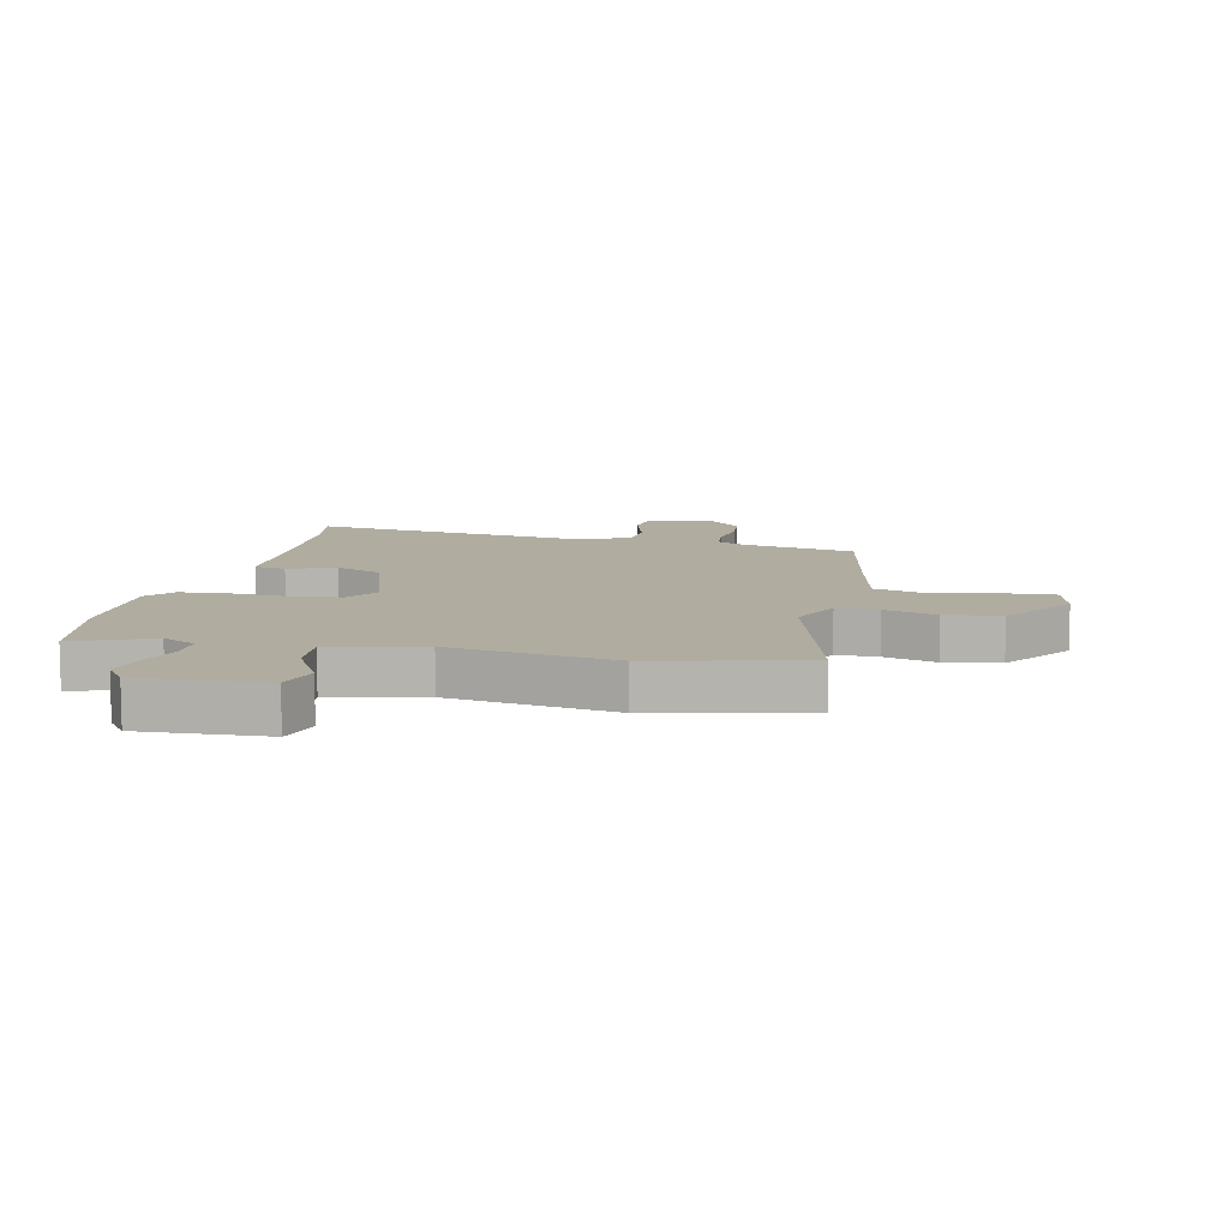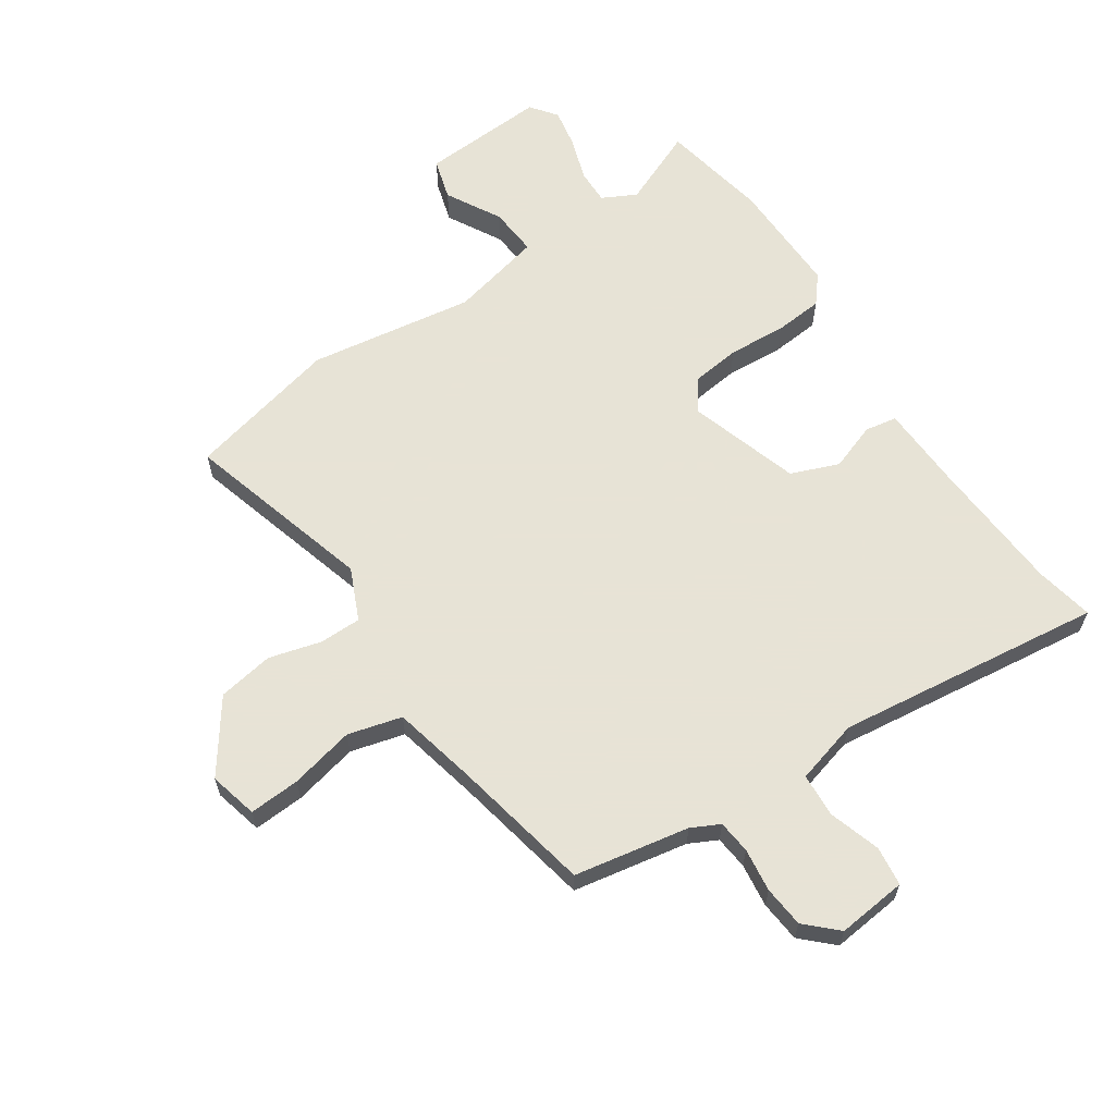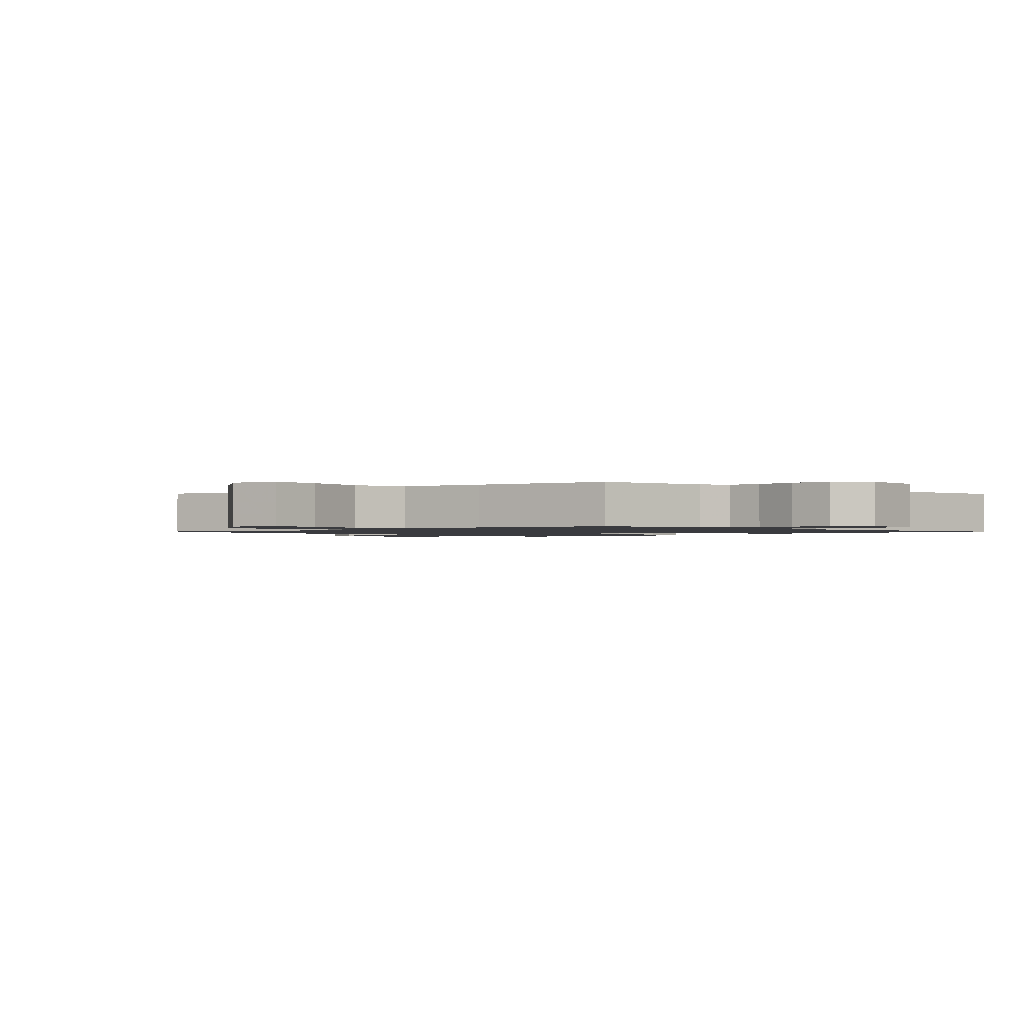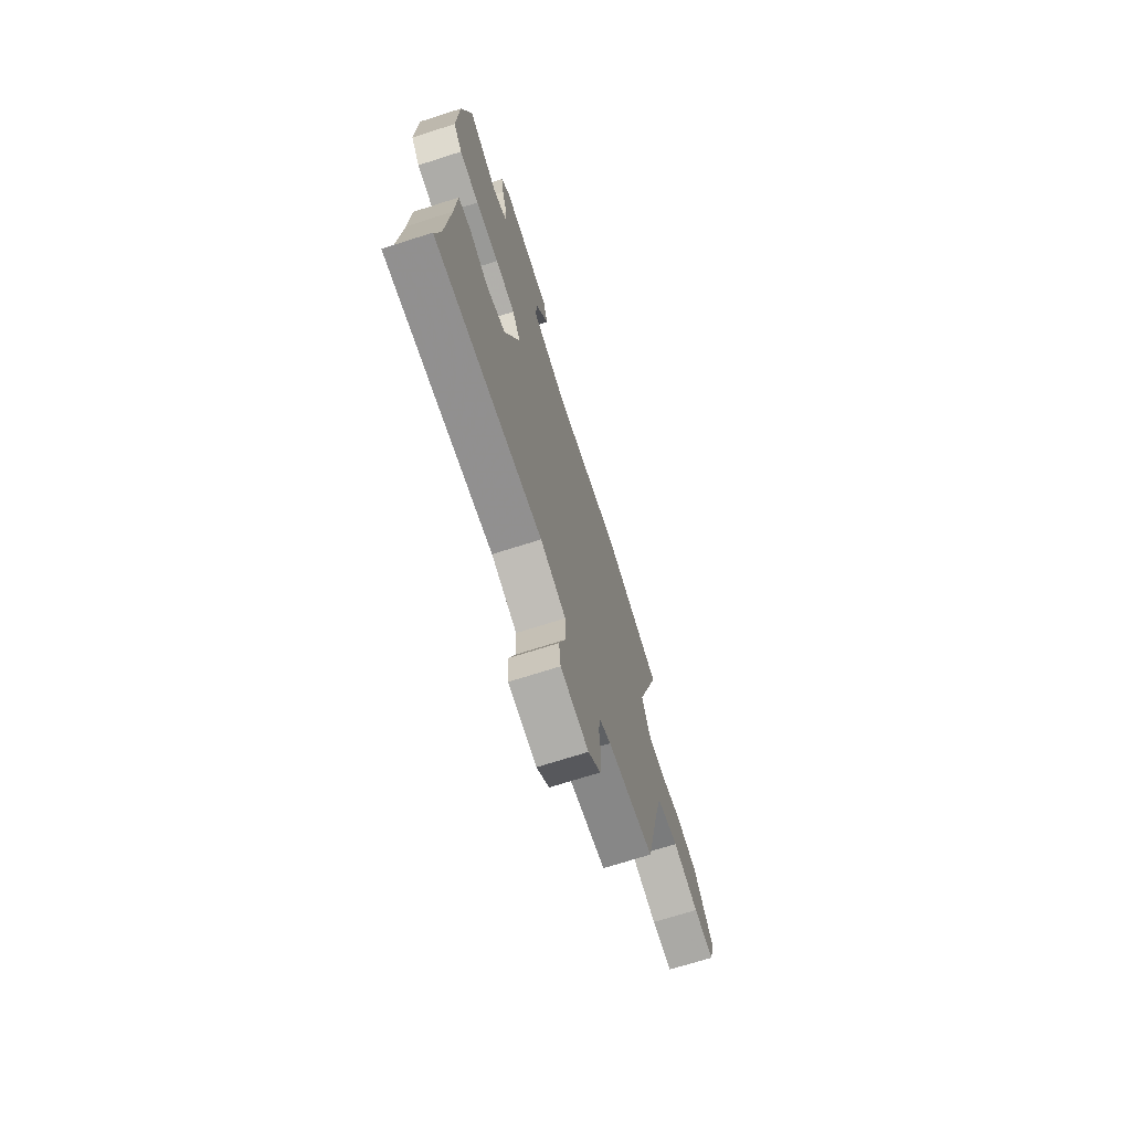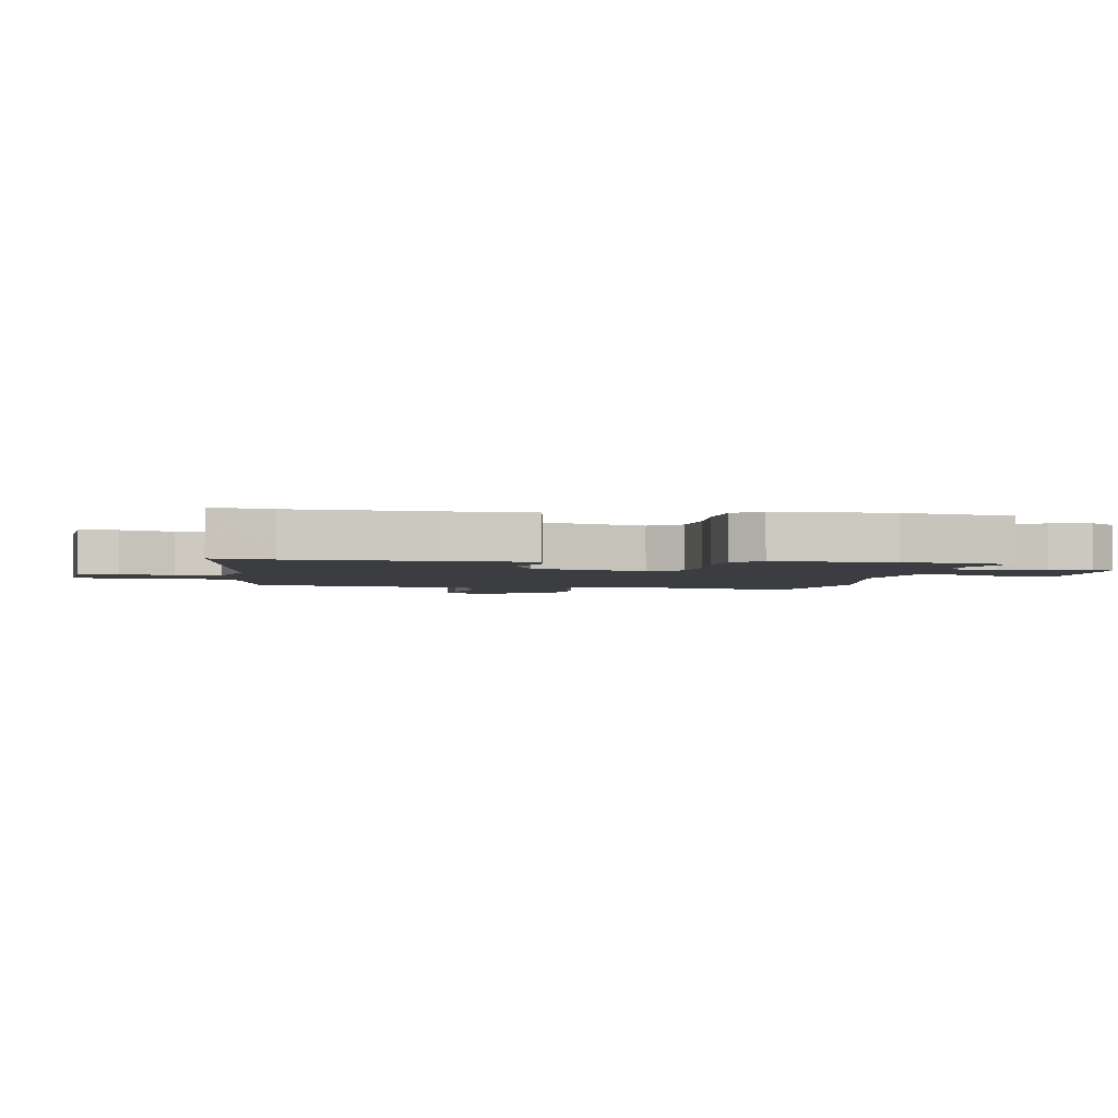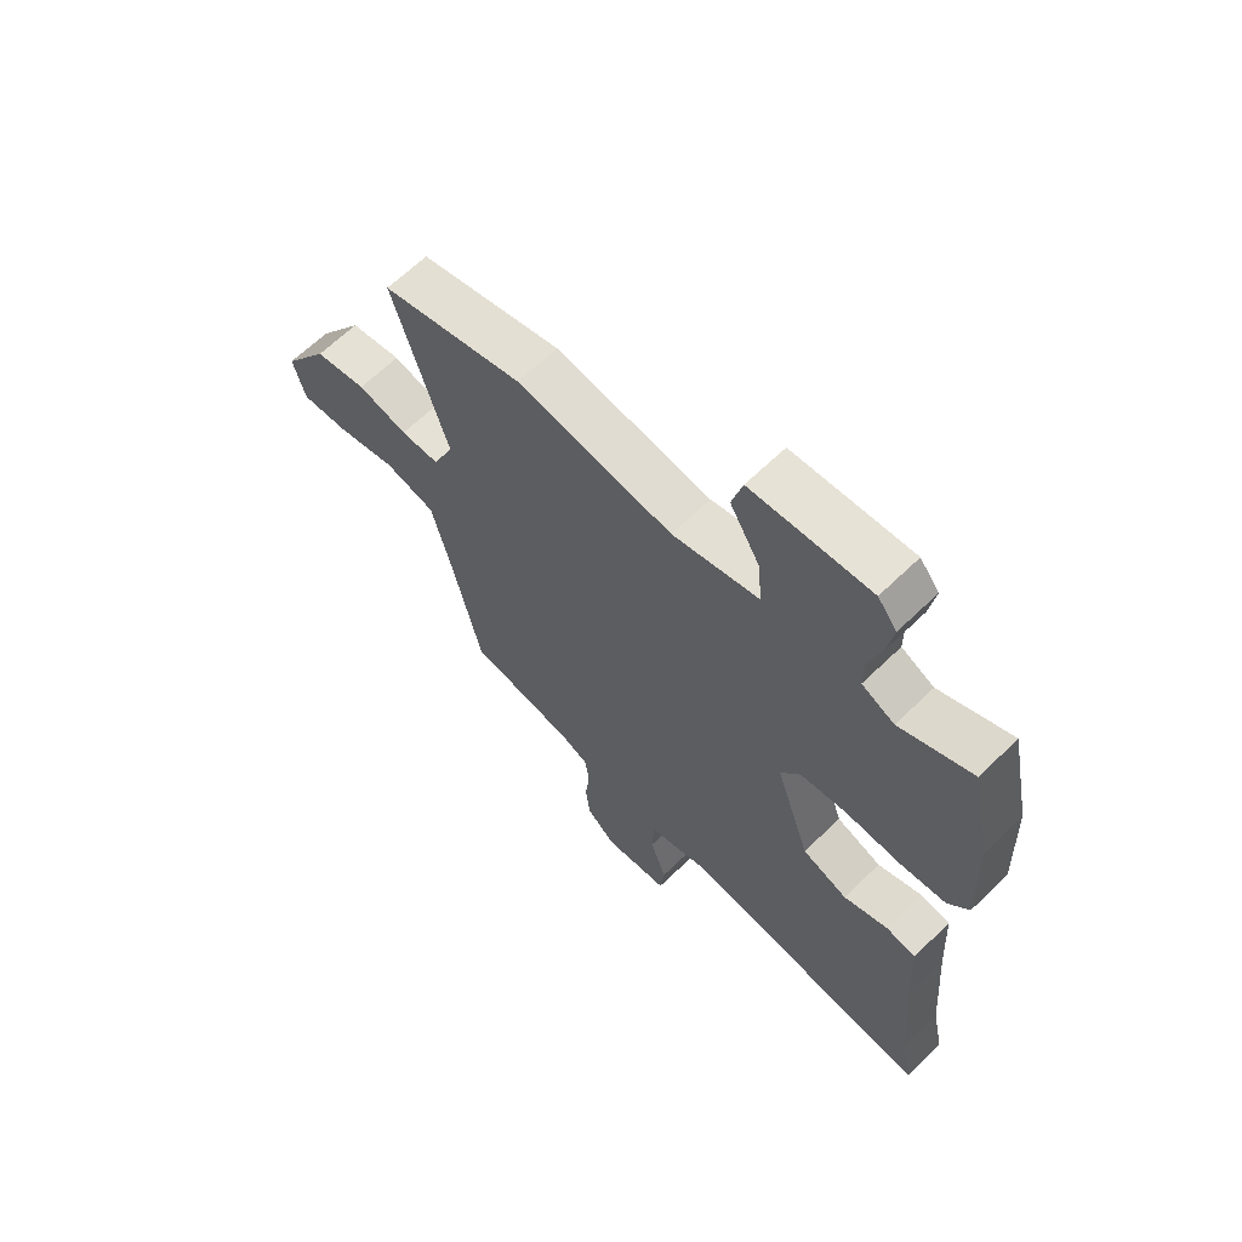
<metadata>
{"format":"obj","ext":"obj","renderer":"f3d","projection":"perspective","resolution":1024,"background":"white","views":[{"elev":9.9,"azim":14.0,"up":"+Y"},{"elev":62.6,"azim":147.4,"up":"+Y"},{"elev":-1.3,"azim":135.2,"up":"+Y"},{"elev":-71.0,"azim":-72.3,"up":"+Z"},{"elev":-2.8,"azim":-96.9,"up":"+Y"},{"elev":64.7,"azim":-134.3,"up":"+Z"}]}
</metadata>
<code>
v 0.445 0.07 -0.483
v 0.251 0.07 -0.514
v 0.203 0.07 -0.537
v 0.196 0.07 -0.593
v 0.204 0.07 -0.666
v 0.196 0.07 -0.735
v 0.144 0.07 -0.783
v 0.027 0.07 -0.768
v 0.02 0.07 -0.702
v 0.049 0.07 -0.616
v 0.046 0.07 -0.542
v -0.061 0.07 -0.51
v -0.512 0.07 -0.555
v -0.491 0.07 -0.457
v -0.473 0.07 -0.229
v -0.465 0.07 -0.085
v -0.411 0.07 -0.077
v -0.332 0.07 -0.107
v -0.251 0.07 -0.077
v -0.189 0.07 0.108
v -0.224 0.07 0.162
v -0.307 0.07 0.174
v -0.405 0.07 0.17
v -0.487 0.07 0.179
v -0.524 0.07 0.226
v -0.517 0.07 0.421
v -0.479 0.07 0.602
v -0.351 0.07 0.544
v -0.293 0.07 0.572
v -0.293 0.07 0.631
v -0.316 0.07 0.704
v -0.327 0.07 0.771
v -0.293 0.07 0.814
v -0.082 0.07 0.797
v -0.063 0.07 0.727
v -0.116 0.07 0.636
v -0.124 0.07 0.554
v 0.031 0.07 0.514
v 0.31 0.07 0.55
v 0.564 0.07 0.483
v 0.467 0.07 0.167
v 0.504 0.07 0.079
v 0.574 0.07 0.077
v 0.663 0.07 0.099
v 0.756 0.07 0.081
v 0.838 0.07 -0.04
v 0.816 0.07 -0.121
v 0.731 0.07 -0.114
v 0.623 0.07 -0.087
v 0.532 0.07 -0.109
v 0.497 0.07 -0.25
v 0.445 0 -0.483
v 0.251 0 -0.514
v 0.203 0 -0.537
v 0.196 0 -0.593
v 0.204 0 -0.666
v 0.196 0 -0.735
v 0.144 0 -0.783
v 0.027 0 -0.768
v 0.02 0 -0.702
v 0.049 0 -0.616
v 0.046 0 -0.542
v -0.061 0 -0.51
v -0.512 0 -0.555
v -0.491 0 -0.457
v -0.473 0 -0.229
v -0.465 0 -0.085
v -0.411 0 -0.077
v -0.332 0 -0.107
v -0.251 0 -0.077
v -0.189 0 0.108
v -0.224 0 0.162
v -0.307 0 0.174
v -0.405 0 0.17
v -0.487 0 0.179
v -0.524 0 0.226
v -0.517 0 0.421
v -0.479 0 0.602
v -0.351 0 0.544
v -0.293 0 0.572
v -0.293 0 0.631
v -0.316 0 0.704
v -0.327 0 0.771
v -0.293 0 0.814
v -0.082 0 0.797
v -0.063 0 0.727
v -0.116 0 0.636
v -0.124 0 0.554
v 0.031 0 0.514
v 0.31 0 0.55
v 0.564 0 0.483
v 0.467 0 0.167
v 0.504 0 0.079
v 0.574 0 0.077
v 0.663 0 0.099
v 0.756 0 0.081
v 0.838 0 -0.04
v 0.816 0 -0.121
v 0.731 0 -0.114
v 0.623 0 -0.087
v 0.532 0 -0.109
v 0.497 0 -0.25
f 46 47 48 49
f 44 45 46 49
f 43 44 49 50
f 42 43 50 51
f 38 39 40 41
f 37 38 41 42
f 33 34 35 36
f 33 36 37
f 30 31 32 33
f 30 33 37
f 29 30 37 42
f 25 26 27 28
f 22 23 24 25
f 21 22 25 28
f 20 21 28 29
f 15 16 17 18
f 14 15 18 19
f 12 13 14 19
f 11 12 19 20
f 7 8 9 10
f 7 10 11
f 4 5 6 7
f 3 4 7 11
f 2 3 11 20
f 20 29 42 51
f 1 2 20 51
f 100 99 98 97
f 100 97 96 95
f 101 100 95 94
f 102 101 94 93
f 92 91 90 89
f 93 92 89 88
f 87 86 85 84
f 88 87 84
f 84 83 82 81
f 88 84 81
f 93 88 81 80
f 79 78 77 76
f 76 75 74 73
f 79 76 73 72
f 80 79 72 71
f 69 68 67 66
f 70 69 66 65
f 70 65 64 63
f 71 70 63 62
f 61 60 59 58
f 62 61 58
f 58 57 56 55
f 62 58 55 54
f 71 62 54 53
f 102 93 80 71
f 102 71 53 52
f 1 52 53 2
f 2 53 54 3
f 3 54 55 4
f 4 55 56 5
f 5 56 57 6
f 6 57 58 7
f 7 58 59 8
f 8 59 60 9
f 9 60 61 10
f 10 61 62 11
f 11 62 63 12
f 12 63 64 13
f 13 64 65 14
f 14 65 66 15
f 15 66 67 16
f 16 67 68 17
f 17 68 69 18
f 18 69 70 19
f 19 70 71 20
f 20 71 72 21
f 21 72 73 22
f 22 73 74 23
f 23 74 75 24
f 24 75 76 25
f 25 76 77 26
f 26 77 78 27
f 27 78 79 28
f 28 79 80 29
f 29 80 81 30
f 30 81 82 31
f 31 82 83 32
f 32 83 84 33
f 33 84 85 34
f 34 85 86 35
f 35 86 87 36
f 36 87 88 37
f 37 88 89 38
f 38 89 90 39
f 39 90 91 40
f 40 91 92 41
f 41 92 93 42
f 42 93 94 43
f 43 94 95 44
f 44 95 96 45
f 45 96 97 46
f 46 97 98 47
f 47 98 99 48
f 48 99 100 49
f 49 100 101 50
f 50 101 102 51
f 51 102 52 1

</code>
